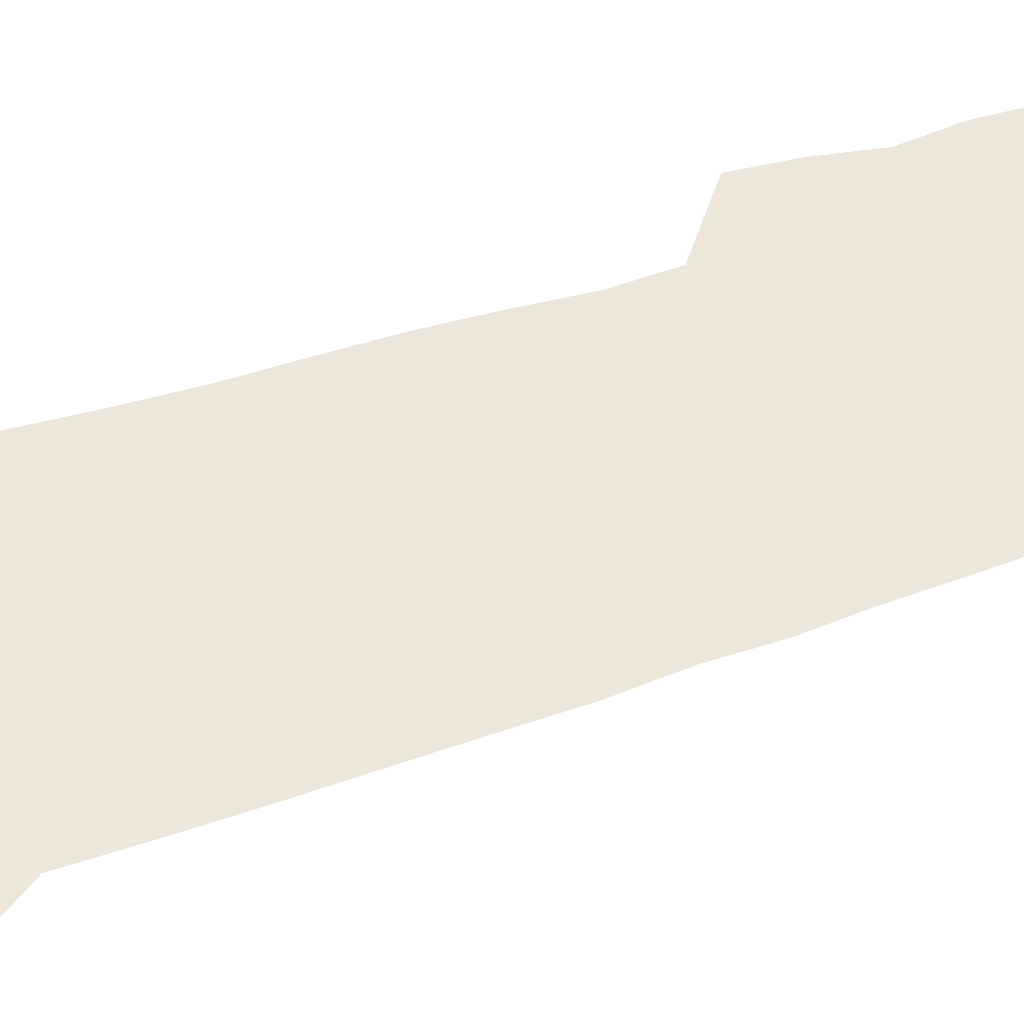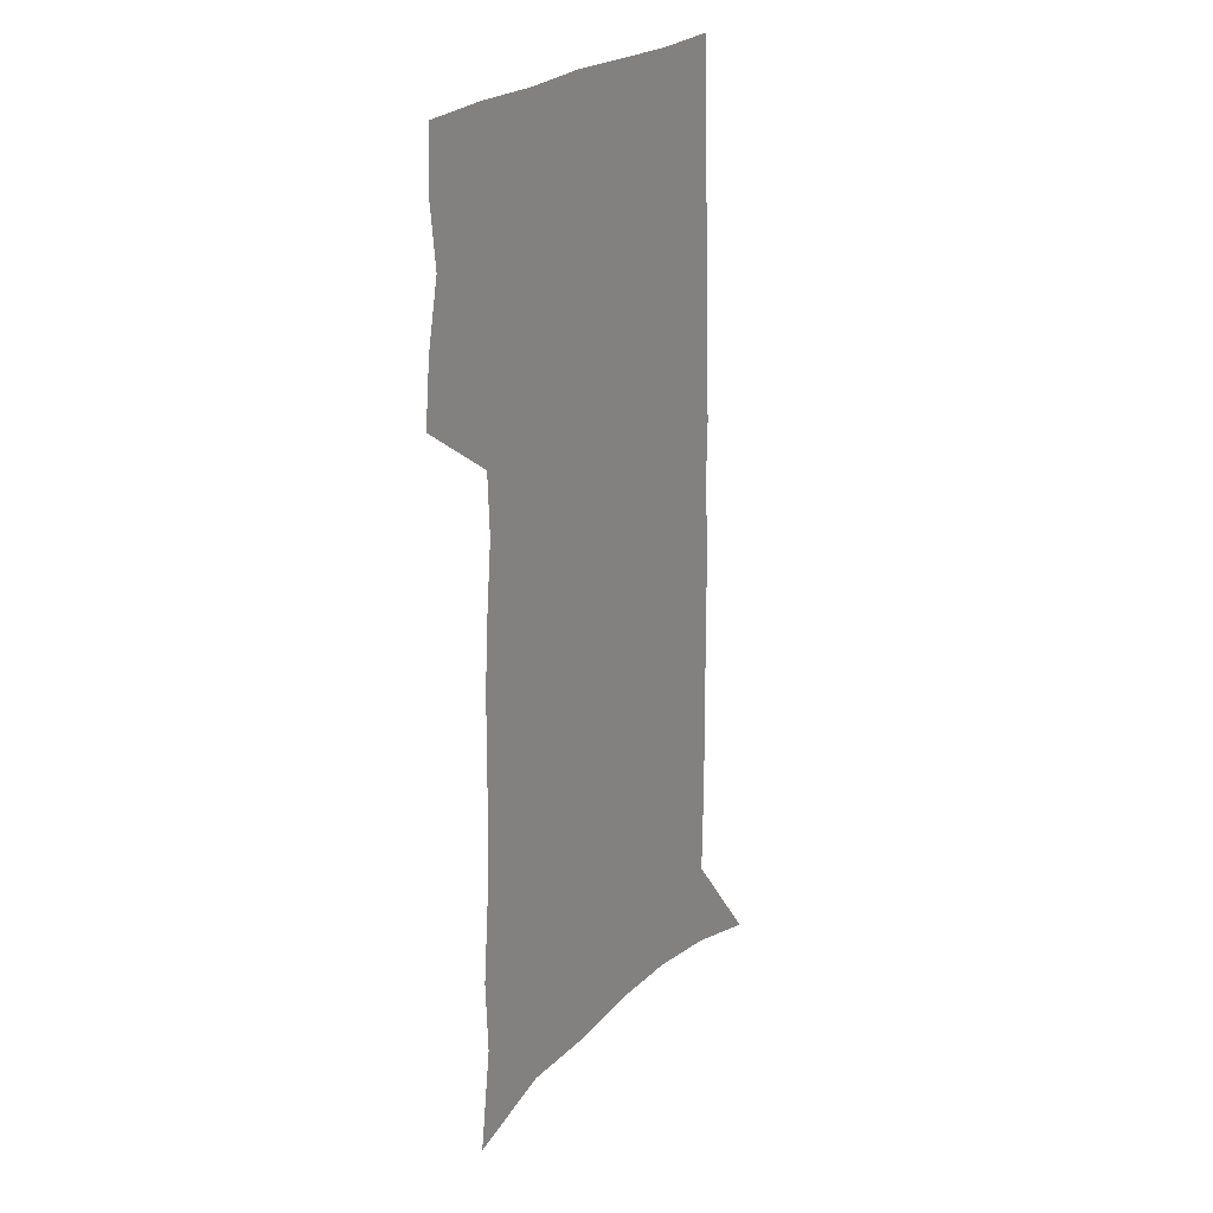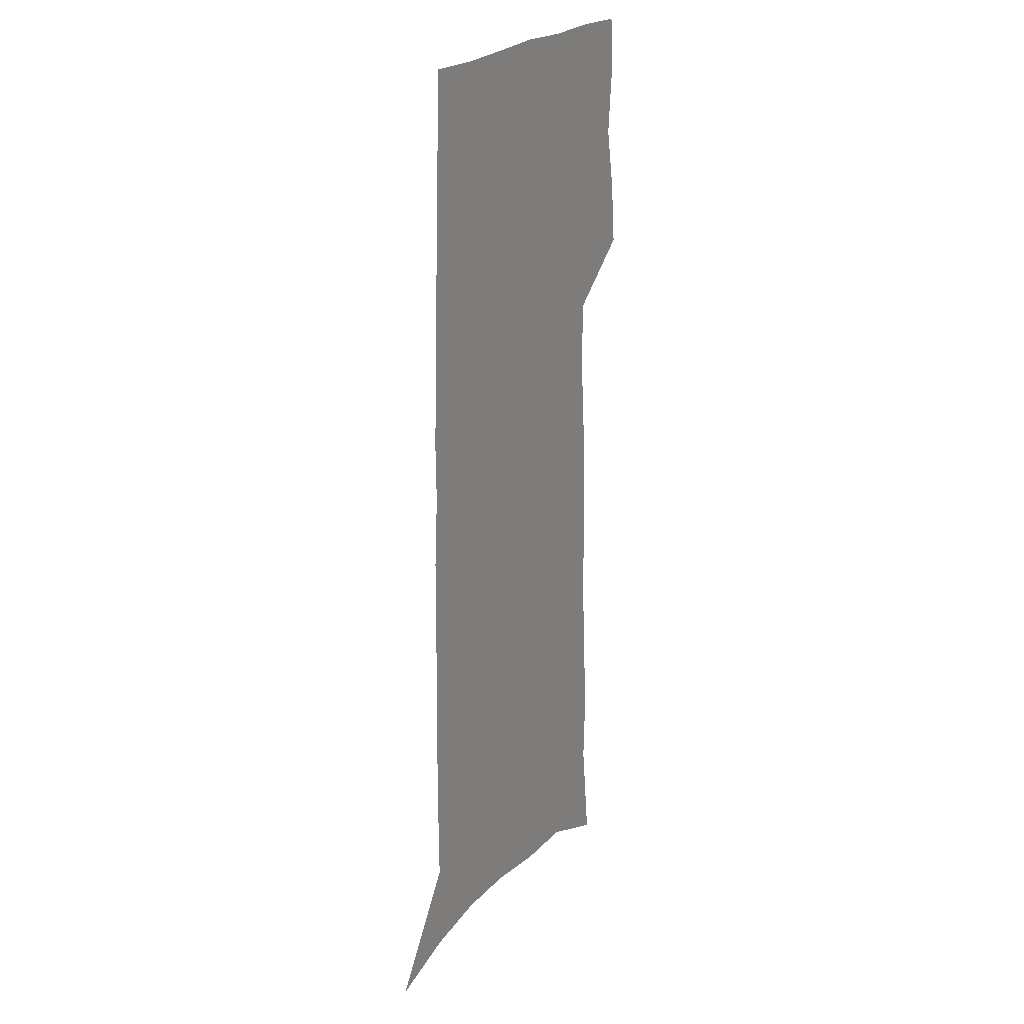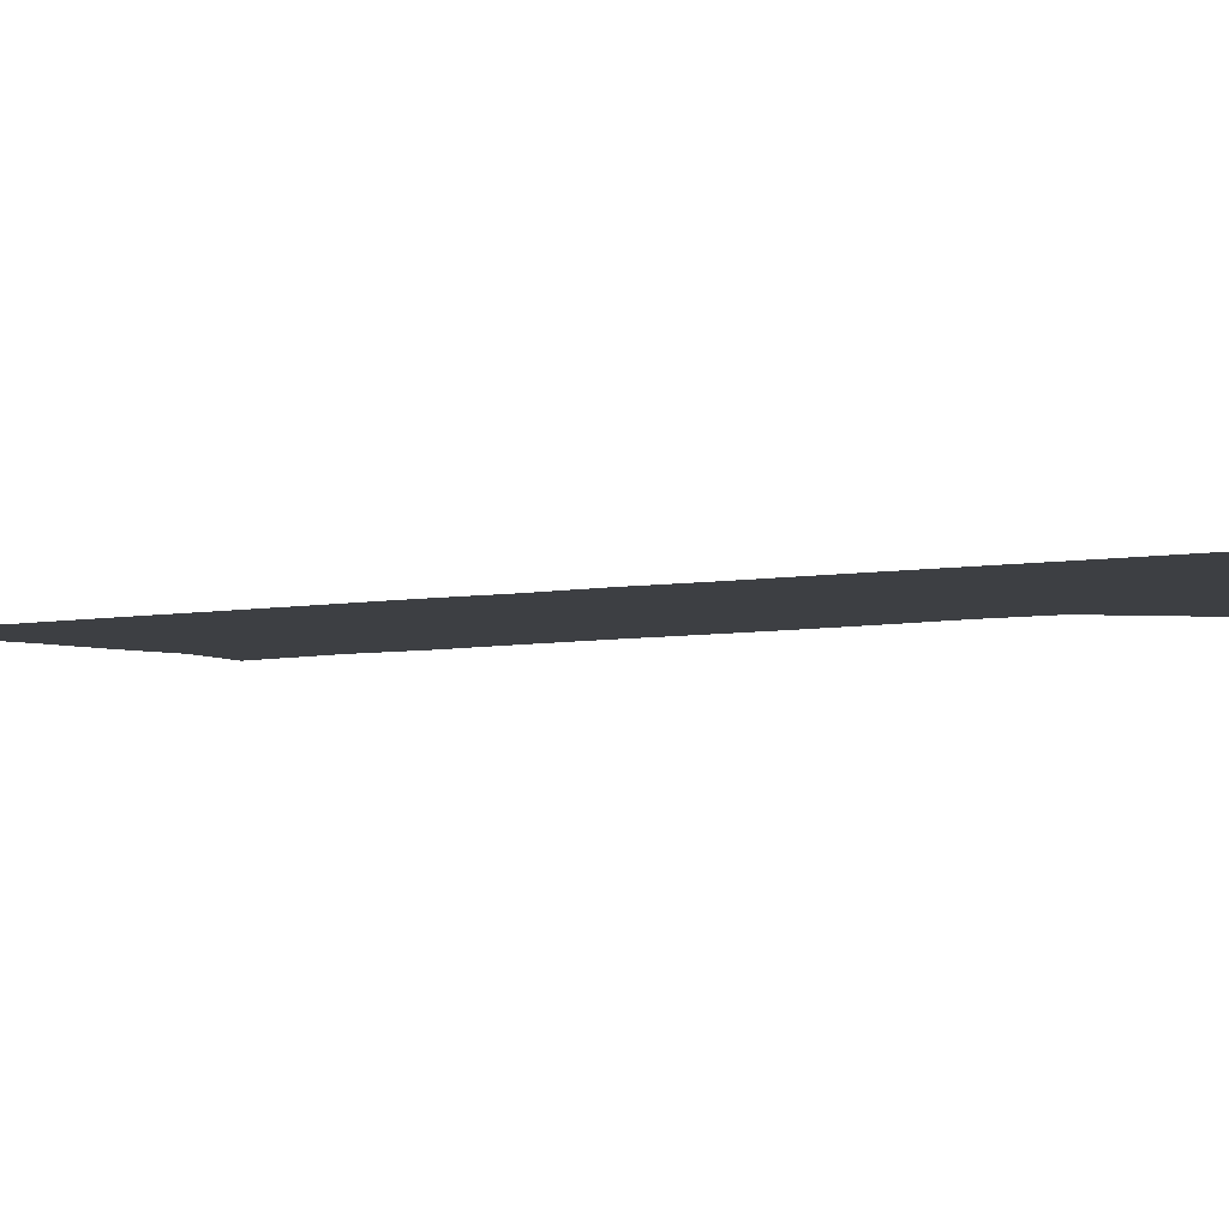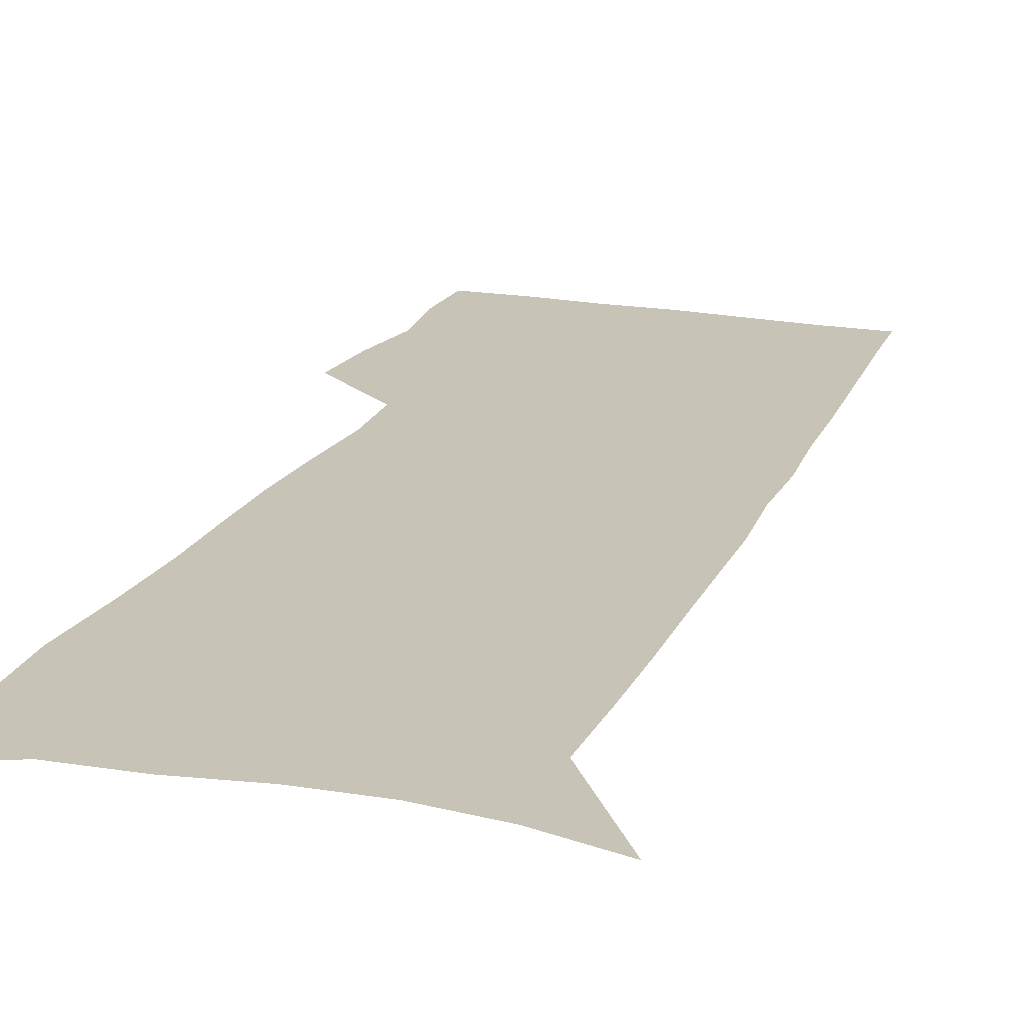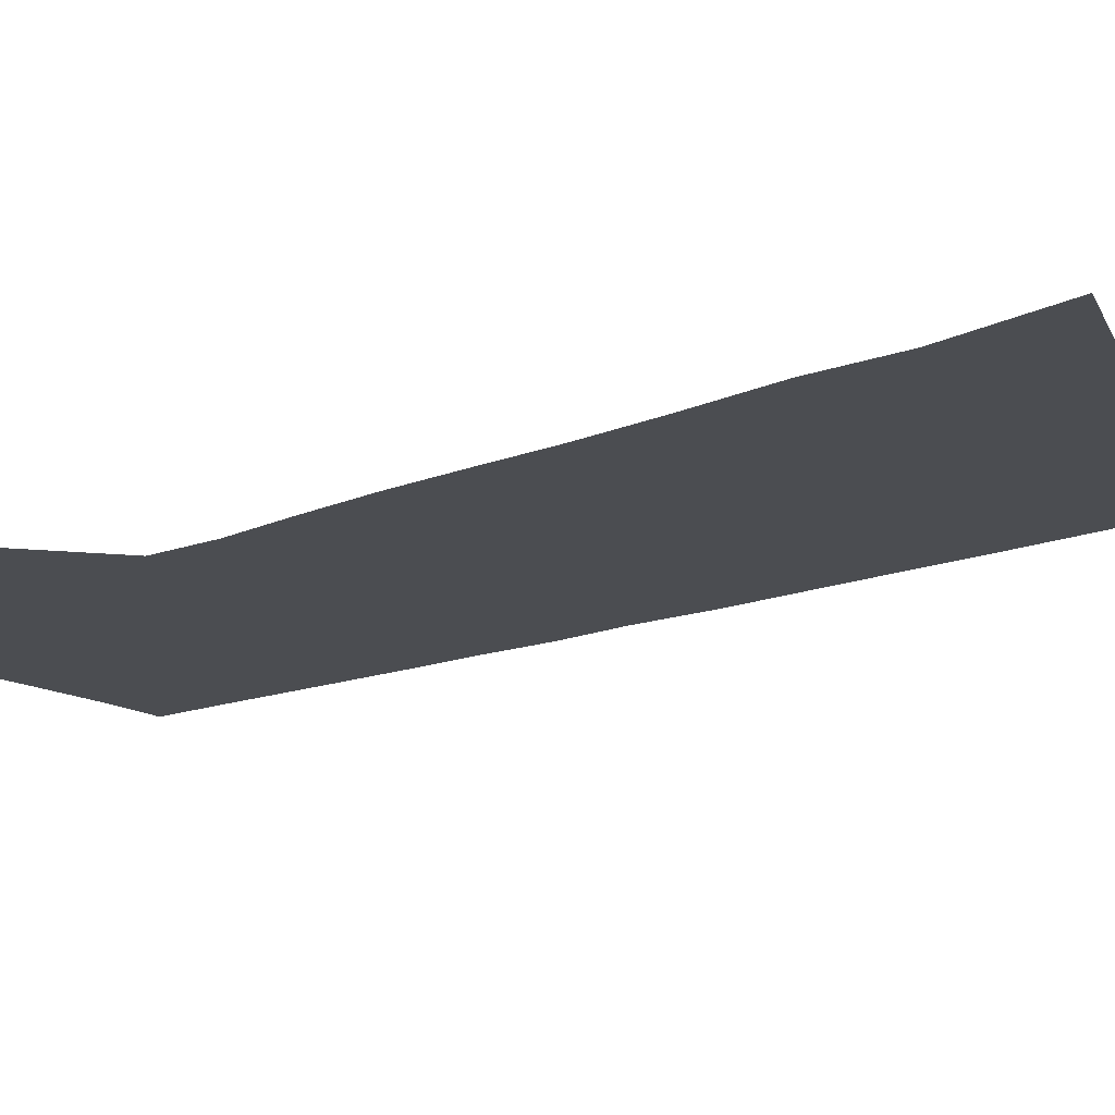
<metadata>
{"format":"obj","ext":"obj","renderer":"f3d","projection":"perspective","resolution":1024,"background":"white","views":[{"elev":52.8,"azim":70.0,"up":"+Z"},{"elev":26.2,"azim":-52.8,"up":"+Y"},{"elev":22.7,"azim":119.0,"up":"+Y"},{"elev":-3.8,"azim":130.6,"up":"+Z"},{"elev":19.7,"azim":19.4,"up":"+Z"},{"elev":-15.7,"azim":-50.0,"up":"+Z"}]}
</metadata>
<code>
v 559.5 384.8 0
v 560.1 391 0
v 561.4 397.3 0
v 560.8 403.4 0
v 561.1 409.3 0
v 563.7 311.2 0
v 565 321.9 0
v 564.7 329.4 0
v 565.4 337.7 0
v 565.8 345.3 0
v 565.8 352.4 0
v 565.9 359.2 0
v 566.4 366.2 0
v 567 373 0
v 566.8 379.1 0
v 567.6 385.5 0
v 567.3 391.3 0
v 567.9 397.3 0
v 567.9 403.1 0
v 567.1 409.5 0
v 571.8 314.5 0
v 572.4 324.1 0
v 573 332.6 0
v 573.1 340 0
v 573.1 347 0
v 573.2 353.9 0
v 573.3 360.6 0
v 573.4 367.2 0
v 573.5 373.6 0
v 573.9 379.8 0
v 574.1 385.8 0
v 574.1 391.6 0
v 574.1 397.3 0
v 574.1 402.8 0
v 573.3 409.4 0
v 578.6 314.8 0
v 579.2 325.2 0
v 579.8 334.3 0
v 579.7 340.9 0
v 579.7 347.9 0
v 579.7 354.7 0
v 579.7 361.3 0
v 579.8 367.8 0
v 579.9 374.1 0
v 580 380.1 0
v 580.1 386.1 0
v 579.9 391.7 0
v 579.9 397.4 0
v 579.8 403 0
v 579.2 409.7 0
v 585.5 315.9 0
v 585.8 326.4 0
v 585.9 333.9 0
v 585.9 340.8 0
v 585.9 348.2 0
v 585.9 354.8 0
v 585.9 361.9 0
v 585.8 368.1 0
v 585.8 374.2 0
v 585.8 380.2 0
v 585.7 386.1 0
v 585.7 391.8 0
v 585.6 397.5 0
v 585.5 403 0
v 585.2 409.5 0
v 592.3 316.2 0
v 592.3 325.3 0
v 592.2 333.5 0
v 592.2 340.8 0
v 592.1 347.9 0
v 592.1 354.6 0
v 591.9 361.6 0
v 591.8 368 0
v 591.8 374.1 0
v 591.8 380.2 0
v 591.5 386.2 0
v 591.4 391.9 0
v 591.3 397.7 0
v 591.1 403.4 0
v 591.1 409.3 0
v 599.1 315.4 0
v 599 324.3 0
v 599 332 0
v 599 339.5 0
v 598.9 346.7 0
v 598.8 353.7 0
v 598.8 360.5 0
v 598.3 367.3 0
v 598.4 373.6 0
v 598 380 0
v 597.9 386 0
v 597.7 392 0
v 597.4 397.9 0
v 597.1 403.7 0
v 597 409.5 0
v 606.3 313.5 0
v 691 571 0
v 691 601 0
f 15 16 1
f 1 16 2
f 16 17 2
f 2 17 3
f 17 18 3
f 3 18 4
f 18 19 4
f 4 19 5
f 19 20 5
f 6 21 7
f 21 22 7
f 7 22 8
f 22 23 8
f 8 23 9
f 23 24 9
f 9 24 10
f 24 25 10
f 10 25 11
f 25 26 11
f 11 26 12
f 26 27 12
f 12 27 13
f 27 28 13
f 13 28 14
f 28 29 14
f 14 29 15
f 29 30 15
f 15 30 16
f 30 31 16
f 16 31 17
f 31 32 17
f 17 32 18
f 32 33 18
f 18 33 19
f 33 34 19
f 19 34 20
f 34 35 20
f 21 36 22
f 36 37 22
f 22 37 23
f 37 38 23
f 23 38 24
f 38 39 24
f 24 39 25
f 39 40 25
f 25 40 26
f 40 41 26
f 26 41 27
f 41 42 27
f 27 42 28
f 42 43 28
f 28 43 29
f 43 44 29
f 29 44 30
f 44 45 30
f 30 45 31
f 45 46 31
f 31 46 32
f 46 47 32
f 32 47 33
f 47 48 33
f 33 48 34
f 48 49 34
f 34 49 35
f 49 50 35
f 36 51 37
f 51 52 37
f 37 52 38
f 52 53 38
f 38 53 39
f 53 54 39
f 39 54 40
f 54 55 40
f 40 55 41
f 55 56 41
f 41 56 42
f 56 57 42
f 42 57 43
f 57 58 43
f 43 58 44
f 58 59 44
f 44 59 45
f 59 60 45
f 45 60 46
f 60 61 46
f 46 61 47
f 61 62 47
f 47 62 48
f 62 63 48
f 48 63 49
f 63 64 49
f 49 64 50
f 64 65 50
f 51 66 52
f 66 67 52
f 52 67 53
f 67 68 53
f 53 68 54
f 68 69 54
f 54 69 55
f 69 70 55
f 55 70 56
f 70 71 56
f 56 71 57
f 71 72 57
f 57 72 58
f 72 73 58
f 58 73 59
f 73 74 59
f 59 74 60
f 74 75 60
f 60 75 61
f 75 76 61
f 61 76 62
f 76 77 62
f 62 77 63
f 77 78 63
f 63 78 64
f 78 79 64
f 64 79 65
f 79 80 65
f 66 81 67
f 81 82 67
f 67 82 68
f 82 83 68
f 68 83 69
f 83 84 69
f 69 84 70
f 84 85 70
f 70 85 71
f 85 86 71
f 71 86 72
f 86 87 72
f 72 87 73
f 87 88 73
f 73 88 74
f 88 89 74
f 74 89 75
f 89 90 75
f 75 90 76
f 90 91 76
f 76 91 77
f 91 92 77
f 77 92 78
f 92 93 78
f 78 93 79
f 93 94 79
f 79 94 80
f 94 95 80
f 81 96 82

</code>
